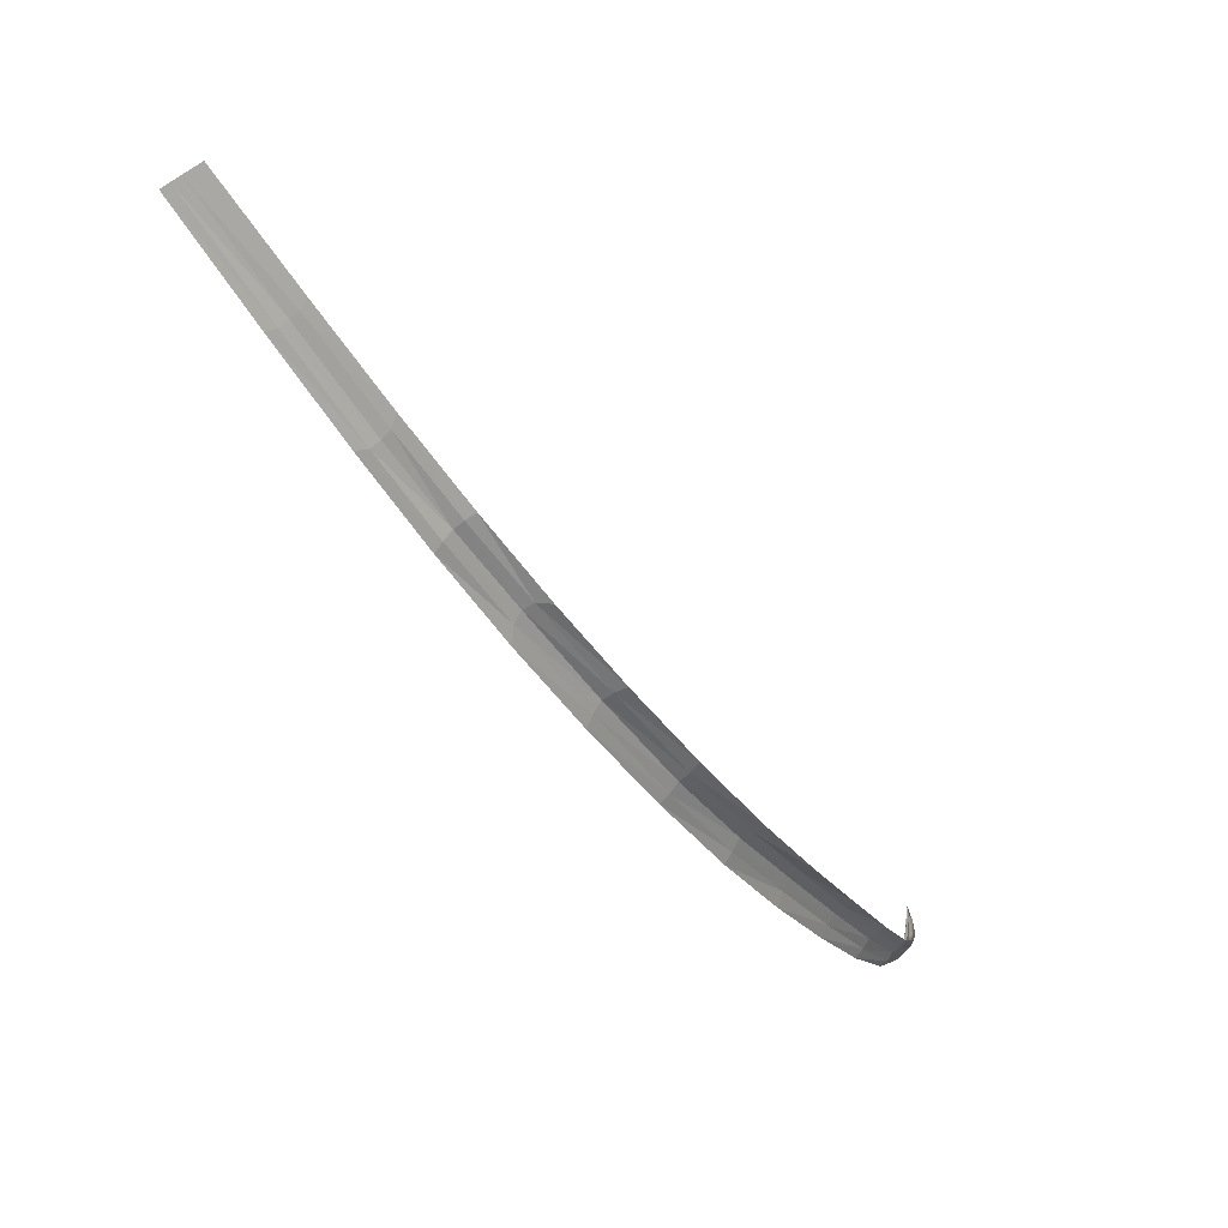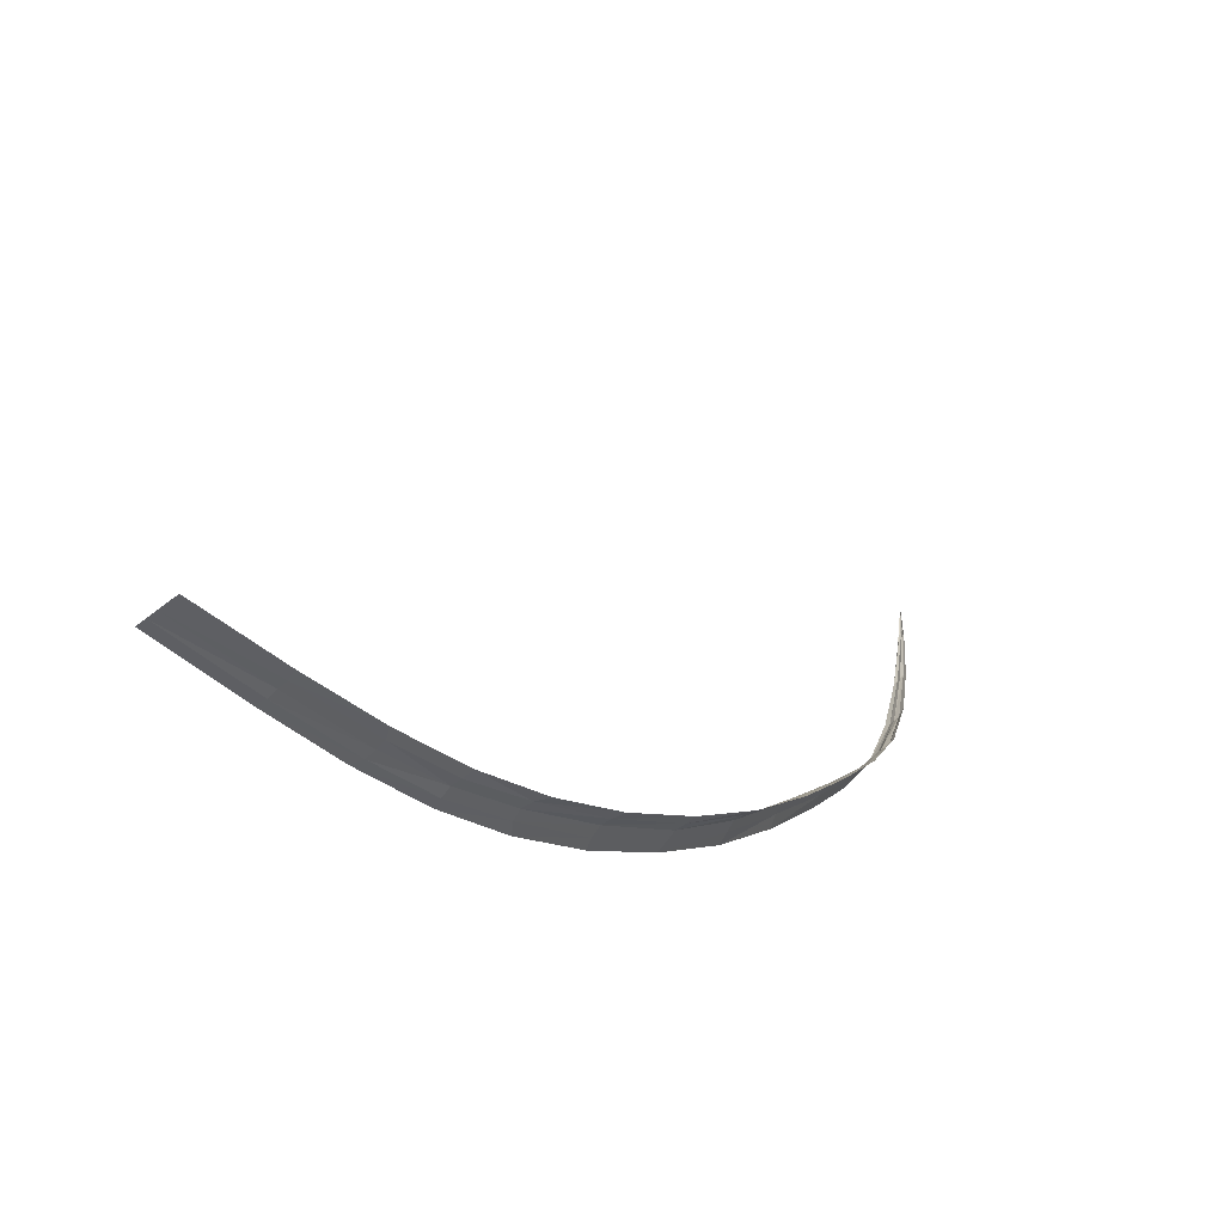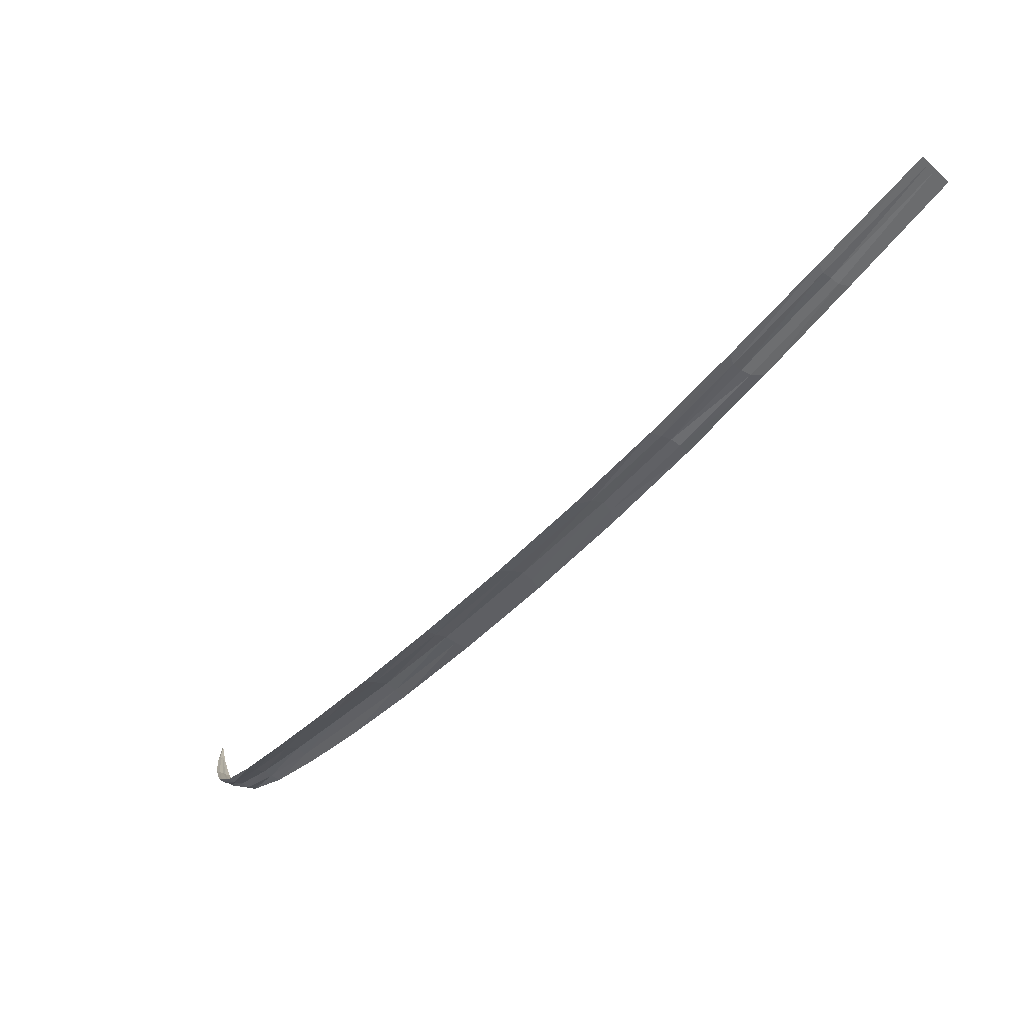
<metadata>
{"format":"obj","ext":"obj","renderer":"f3d","projection":"perspective","resolution":1024,"background":"white","views":[{"elev":-69.8,"azim":29.4,"up":"+Z"},{"elev":-39.2,"azim":29.9,"up":"+Z"},{"elev":-72.7,"azim":-44.1,"up":"+Z"}]}
</metadata>
<code>
v 0.01565 0.1843 0.09428
v 0.01463 0.1945 0.1165
v 0.01287 0.1978 0.1333
v -0.0002838 0.0231 0.002025
v 0.005636 0.05931 0.01032
v 0.004075 0.09674 0.02371
v 0.006607 0.1351 0.04708
v 0.009258 0.1648 0.0718
v 0.01135 0.1856 0.09268
v 0.01249 0.1953 0.1162
v 0.00307 0.02275 0.003402
v 0.00193 0.06005 0.008808
v 0.007997 0.09586 0.0252
v 0.01061 0.1341 0.04849
v 0.013 0.1639 0.07312
v 0.01429 0.1848 0.09371
v 0.01389 0.195 0.1167
v 0.006176 0.04118 0.007027
v -0.0008908 0.04229 0.004127
v -0.003146 0 -0.001291
v 0.003132 0 0.001286
v 0.008819 0.07775 0.01753
v 0.001182 0.07937 0.01451
v 0.01142 0.1157 0.0366
v 0.003487 0.1175 0.0337
v 0.01392 0.15 0.06086
v 0.006148 0.1519 0.05813
v 0.01549 0.1753 0.08368
v 0.008766 0.1769 0.08131
v 0.01528 0.1906 0.1054
v 0.01092 0.1916 0.1039
v 0.01393 0.1966 0.1262
v 0.01237 0.197 0.1257
v 0.01306 0.1978 0.1355
v 0.002656 0.04321 0.005944
v 1.02e-05 0 4.6e-06
v 0.004809 0.07578 0.01578
v 0.00724 0.1166 0.03602
v 0.009828 0.1493 0.06058
v 0.0121 0.176 0.08374
v 0.01311 0.1908 0.1035
v 0.01311 0.1973 0.1283
v -0.001568 0 -0.0006434
v -0.001974 0.02244 0.001244
v 0.0008922 0.04332 0.005063
v 0.001384 0.02285 0.002817
v 0.00375 0.05949 0.009844
v 0.006775 0.07598 0.01642
v 0.007533 0.0594 0.01125
v 0.004436 0.04273 0.006518
v 0.002949 0.07677 0.0149
v 0.002275 0.09817 0.02298
v 0.005318 0.1173 0.03497
v 0.005981 0.09592 0.02483
v 0.004788 0.1359 0.04573
v 0.007938 0.1504 0.05956
v 0.008534 0.134 0.04815
v 0.007498 0.1656 0.07022
v 0.01043 0.1767 0.08286
v 0.01107 0.1638 0.07271
v 0.009919 0.1857 0.09226
v 0.01201 0.1912 0.1033
v 0.01277 0.1848 0.09328
v 0.01174 0.1952 0.1154
v 0.01282 0.1974 0.1291
v 0.01318 0.1949 0.1162
v 0.01328 0.1977 0.1334
v 0.0134 0.1973 0.1293
v 0.01307 0.1979 0.1335
v 0.004719 0.02181 0.003992
v 0.001571 0 0.0006446
v 0.0001472 0.06083 0.008251
v 0.009296 0.1163 0.03641
v 0.0101 0.09643 0.02595
v 0.01185 0.1494 0.06093
v 0.01272 0.134 0.04855
v 0.01383 0.1759 0.08405
v 0.01489 0.1637 0.07282
v 0.01425 0.1907 0.1041
f 46 4 43
f 43 4 46
f 46 43 36
f 36 43 46
f 4 44 20
f 20 44 4
f 4 20 43
f 43 20 4
f 45 19 44
f 44 19 45
f 45 44 4
f 4 44 45
f 35 45 4
f 4 45 35
f 35 4 46
f 46 4 35
f 50 5 47
f 47 5 50
f 50 47 35
f 35 47 50
f 5 48 37
f 37 48 5
f 5 37 47
f 47 37 5
f 49 22 48
f 48 22 49
f 49 48 5
f 5 48 49
f 18 49 5
f 5 49 18
f 18 5 50
f 50 5 18
f 54 6 51
f 51 6 54
f 54 51 37
f 37 51 54
f 6 52 23
f 23 52 6
f 6 23 51
f 51 23 6
f 53 25 52
f 52 25 53
f 53 52 6
f 6 52 53
f 38 53 6
f 6 53 38
f 38 6 54
f 54 6 38
f 57 7 53
f 53 7 57
f 57 53 38
f 38 53 57
f 7 55 25
f 25 55 7
f 7 25 53
f 53 25 7
f 56 27 55
f 55 27 56
f 56 55 7
f 7 55 56
f 39 56 7
f 7 56 39
f 39 7 57
f 57 7 39
f 60 8 56
f 56 8 60
f 60 56 39
f 39 56 60
f 8 58 27
f 27 58 8
f 8 27 56
f 56 27 8
f 59 29 58
f 58 29 59
f 59 58 8
f 8 58 59
f 40 59 8
f 8 59 40
f 40 8 60
f 60 8 40
f 63 9 59
f 59 9 63
f 63 59 40
f 40 59 63
f 9 61 29
f 29 61 9
f 9 29 59
f 59 29 9
f 62 31 61
f 61 31 62
f 62 61 9
f 9 61 62
f 41 62 9
f 9 62 41
f 41 9 63
f 63 9 41
f 66 10 62
f 62 10 66
f 66 62 41
f 41 62 66
f 10 64 31
f 31 64 10
f 10 31 62
f 62 31 10
f 65 33 64
f 64 33 65
f 65 64 10
f 10 64 65
f 42 65 10
f 10 65 42
f 42 10 66
f 66 10 42
f 69 42 68
f 68 42 69
f 69 68 67
f 67 68 69
f 46 11 50
f 50 11 46
f 46 50 35
f 35 50 46
f 11 70 18
f 18 70 11
f 11 18 50
f 50 18 11
f 71 21 70
f 70 21 71
f 71 70 11
f 11 70 71
f 36 71 11
f 11 71 36
f 36 11 46
f 46 11 36
f 47 12 45
f 45 12 47
f 47 45 35
f 35 45 47
f 12 72 19
f 19 72 12
f 12 19 45
f 45 19 12
f 51 23 72
f 72 23 51
f 51 72 12
f 12 72 51
f 37 51 12
f 12 51 37
f 37 12 47
f 47 12 37
f 54 13 73
f 73 13 54
f 54 73 38
f 38 73 54
f 13 74 24
f 24 74 13
f 13 24 73
f 73 24 13
f 48 22 74
f 74 22 48
f 48 74 13
f 13 74 48
f 37 48 13
f 13 48 37
f 37 13 54
f 54 13 37
f 57 14 75
f 75 14 57
f 57 75 39
f 39 75 57
f 14 76 26
f 26 76 14
f 14 26 75
f 75 26 14
f 73 24 76
f 76 24 73
f 73 76 14
f 14 76 73
f 38 73 14
f 14 73 38
f 38 14 57
f 57 14 38
f 60 15 77
f 77 15 60
f 60 77 40
f 40 77 60
f 15 78 28
f 28 78 15
f 15 28 77
f 77 28 15
f 75 26 78
f 78 26 75
f 75 78 15
f 15 78 75
f 39 75 15
f 15 75 39
f 39 15 60
f 60 15 39
f 63 16 79
f 79 16 63
f 63 79 41
f 41 79 63
f 16 1 30
f 30 1 16
f 16 30 79
f 79 30 16
f 77 28 1
f 1 28 77
f 77 1 16
f 16 1 77
f 40 77 16
f 16 77 40
f 40 16 63
f 63 16 40
f 66 17 68
f 68 17 66
f 66 68 42
f 42 68 66
f 17 2 32
f 32 2 17
f 17 32 68
f 68 32 17
f 79 30 2
f 2 30 79
f 79 2 17
f 17 2 79
f 41 79 17
f 17 79 41
f 41 17 66
f 66 17 41
f 69 65 42
f 42 65 69
f 3 33 65
f 65 33 3
f 69 34 3
f 3 34 69
f 69 3 65
f 65 3 69
f 69 67 34
f 34 67 69
f 68 32 67
f 67 32 68

</code>
